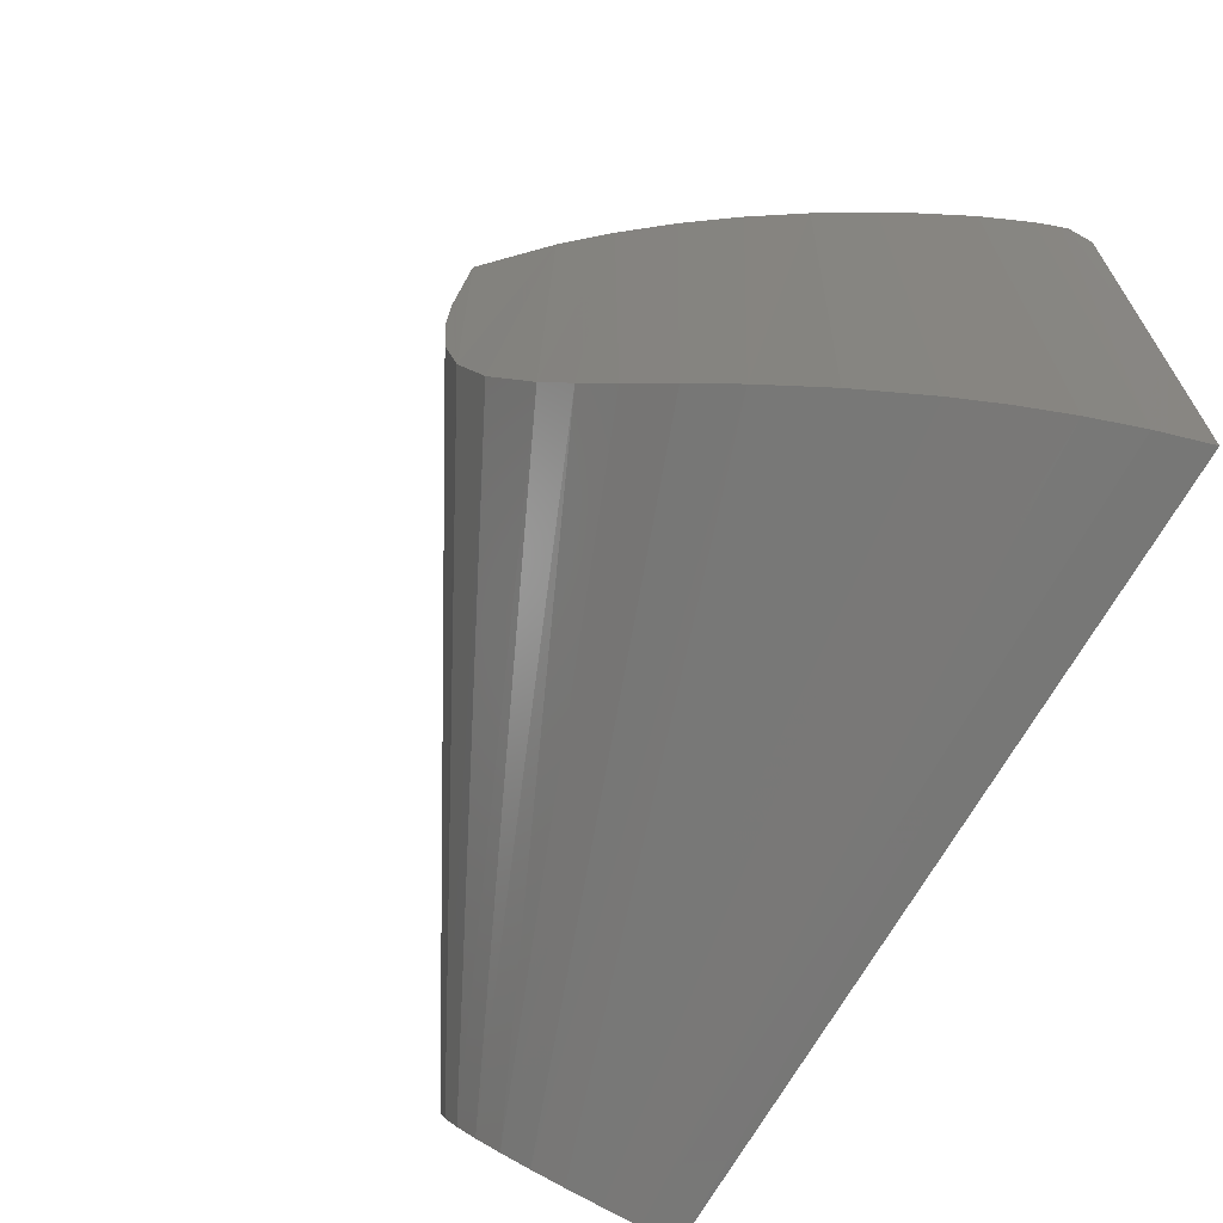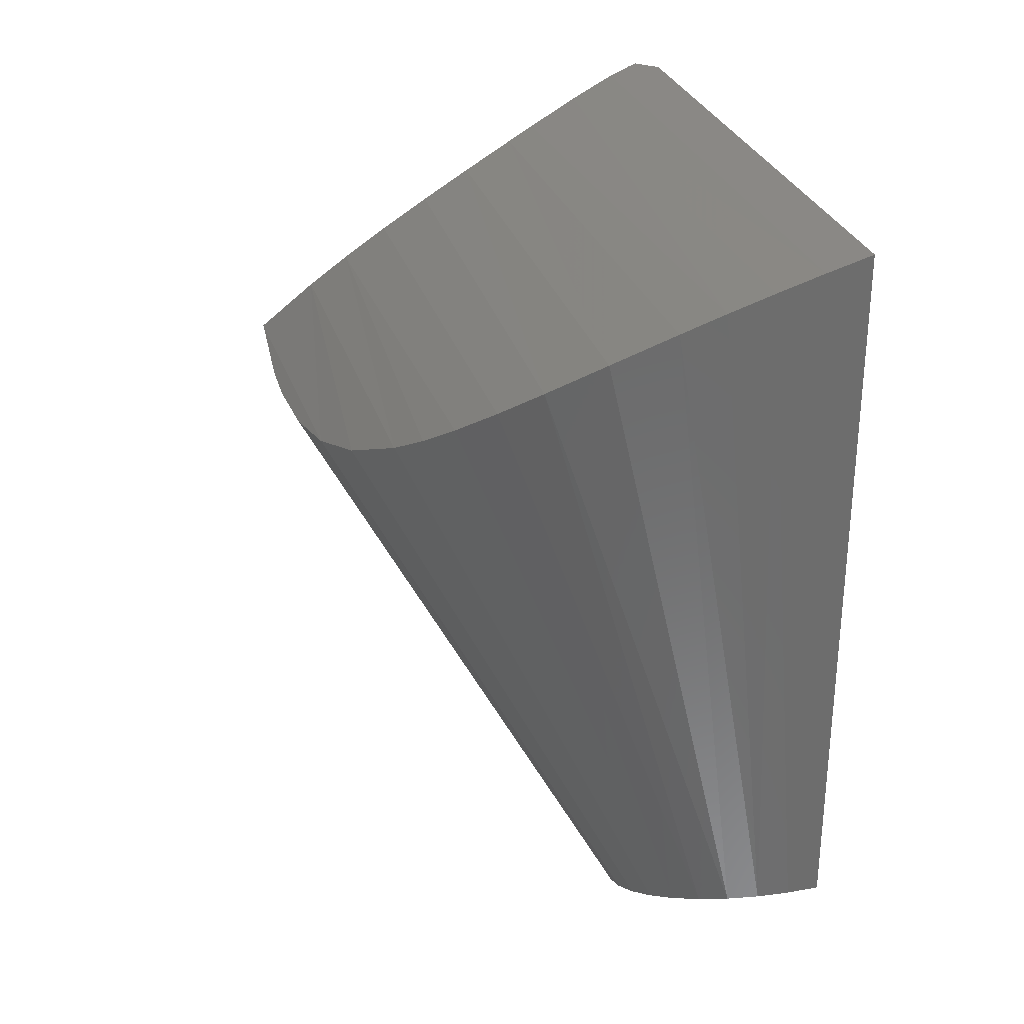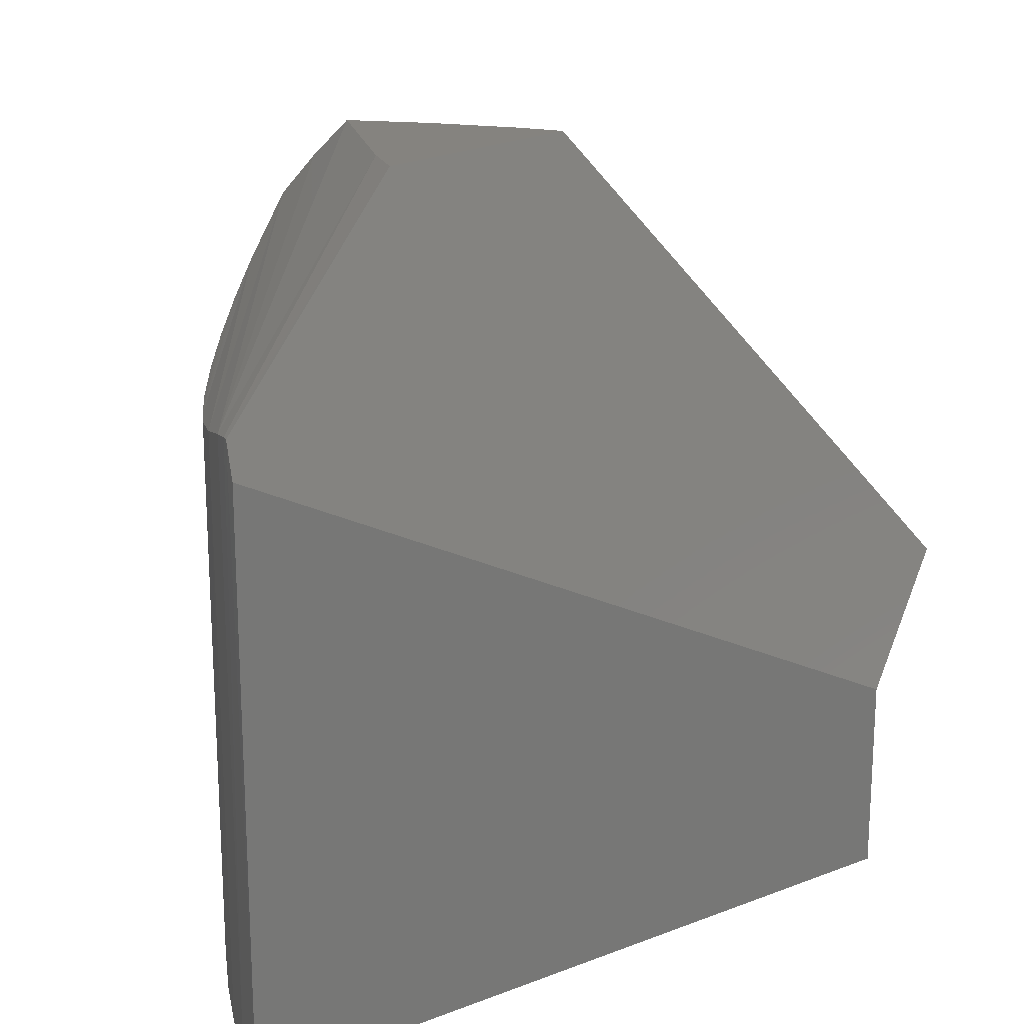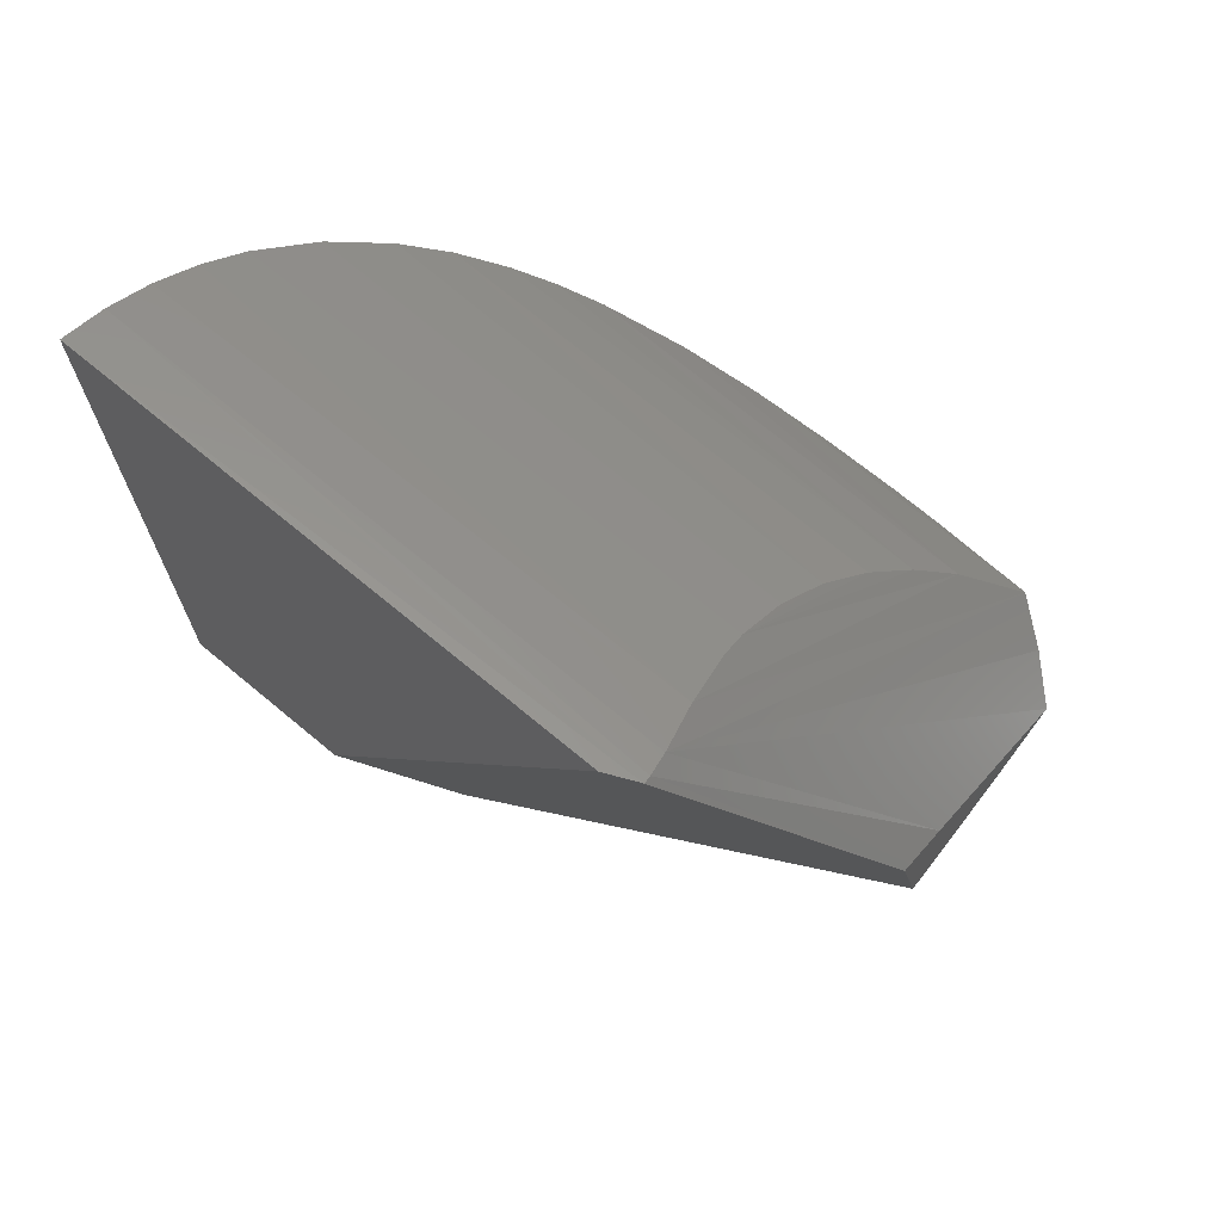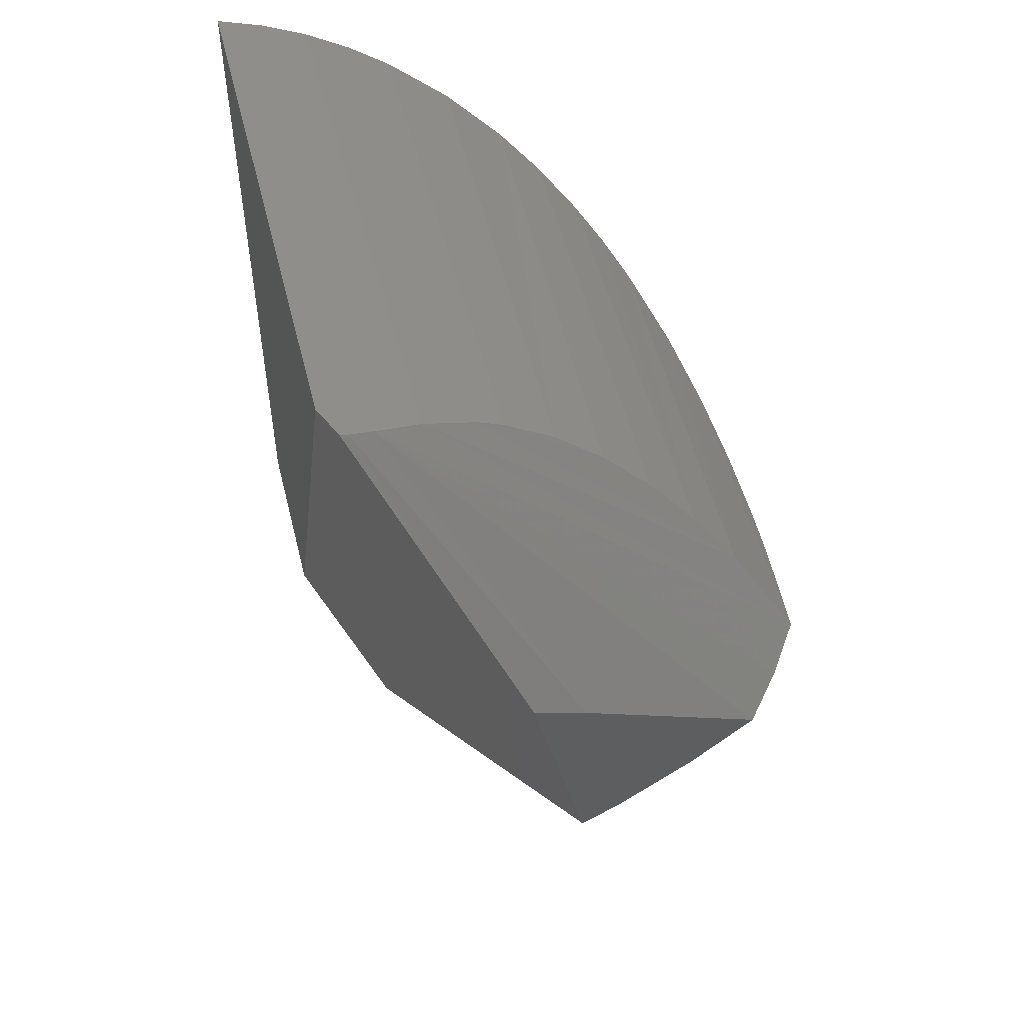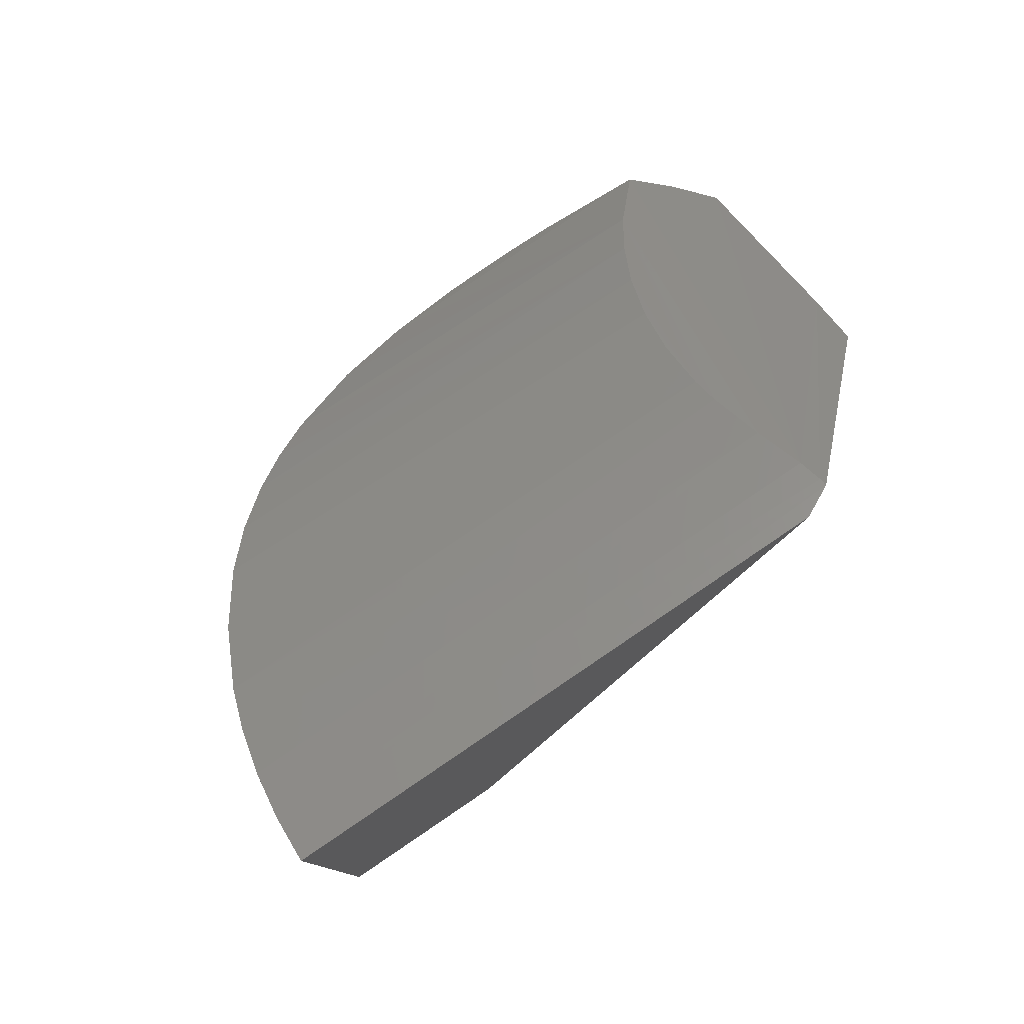
<metadata>
{"format":"stl","ext":"stl","renderer":"f3d","projection":"perspective","resolution":1024,"background":"white","views":[{"elev":-68.4,"azim":150.5,"up":"+Z"},{"elev":30.0,"azim":162.8,"up":"+Y"},{"elev":18.9,"azim":-125.8,"up":"+Z"},{"elev":70.1,"azim":-50.2,"up":"+Y"},{"elev":52.1,"azim":-13.9,"up":"+Y"},{"elev":79.2,"azim":-124.1,"up":"+Y"}]}
</metadata>
<code>
# stl→obj: 52 verts, 100 faces
v 0.375 0.2526 0.5
v 0.3354 0.2158 0.5
v 0.2108 -0.08294 0.1676
v 0.1954 -0.08954 0.181
v 0.2381 -0.04769 0.09639
v 0.4045 0.2939 0.1985
v 0.4155 0.2781 0.2476
v 0.235 -0.03826 0.07733
v 0.3861 0.3177 0.1504
v 0.203 -0.01383 0.02795
v 0.1861 -0.007944 0.01606
v 0.312 0.3907 0.05879
v 0.3361 0.3702 0.07975
v 0.2779 0.4156 0.03677
v 0.2321 -0.06647 0.1344
v 0.4215 0.2689 0.3821
v 0.2232 -0.07515 0.1519
v 0.4158 0.2778 0.4492
v 0.3969 0.2647 0.4756
v 0.2371 -0.05721 0.1156
v 0.4211 0.2696 0.2976
v 0.4225 0.2674 0.348
v 0.2171 -0.02102 0.04248
v 0.3728 0.3332 0.126
v 0.2279 -0.02926 0.05915
v 0.3572 0.3498 0.1036
v 0.2397 0.4388 0.01958
v 0.167 -0.003584 0.007245
v 0.213 0.4524 0.01119
v 0.1847 0.4646 0.005048
v 0.1464 -0.0009042 0.001828
v 0.1553 0.4753 0.001276
v 0.125 0 0
v 0.125 0.4841 -2.964e-17
v 0.2617 0.1641 0.5
v 0.1773 -0.09472 0.1915
v 0.2875 0.1797 0.5
v 0.2265 0.3163 0.5
v 0.1406 0.4798 0.3861
v 0.1353 0.4813 0.3865
v 0.1559 0.4751 0.3832
v 0.2397 0.4388 0.3672
v 0.2222 0.4479 0.3686
v 0.3828 0.3217 0.4176
v 0.3586 0.3485 0.4003
v 0.3318 0.3741 0.3858
v 0.3026 0.398 0.375
v 0.2721 0.4195 0.3687
v 0.1874 0.4636 0.3751
v 0.2605 0.3041 0.5
v 0.125 7.735e-18 0.1263
v 0.125 0.4841 0.3658
f 1 2 3
f 2 4 3
f 5 6 7
f 8 9 6
f 8 6 5
f 10 11 12
f 12 13 10
f 12 11 14
f 15 16 17
f 17 16 18
f 17 18 3
f 3 18 19
f 3 19 1
f 5 7 20
f 20 7 21
f 20 21 15
f 15 21 22
f 15 22 16
f 23 24 25
f 25 24 9
f 25 9 8
f 10 13 23
f 23 13 26
f 23 26 24
f 14 11 27
f 27 11 28
f 27 28 29
f 29 28 30
f 30 28 31
f 30 31 32
f 32 31 33
f 32 33 34
f 35 36 37
f 37 36 4
f 37 4 2
f 38 39 40
f 1 19 41
f 18 41 19
f 42 43 44
f 42 44 45
f 42 45 46
f 42 46 47
f 42 47 48
f 41 18 49
f 49 18 44
f 49 44 43
f 1 41 50
f 50 41 39
f 50 39 38
f 33 51 34
f 34 51 52
f 40 52 38
f 38 52 51
f 38 51 35
f 35 51 36
f 21 16 22
f 16 21 7
f 6 44 7
f 7 44 18
f 7 18 16
f 24 45 9
f 9 45 44
f 9 44 6
f 27 42 14
f 14 42 48
f 14 48 12
f 12 48 47
f 12 47 13
f 13 47 46
f 13 46 26
f 26 46 45
f 26 45 24
f 40 34 52
f 32 34 40
f 32 40 39
f 32 39 41
f 32 41 49
f 32 49 30
f 42 27 43
f 43 27 29
f 43 29 49
f 49 29 30
f 50 2 1
f 38 35 37
f 38 37 2
f 38 2 50
f 51 33 31
f 51 31 28
f 51 28 11
f 51 11 10
f 51 10 23
f 51 23 25
f 51 25 8
f 51 8 5
f 51 5 20
f 51 20 15
f 51 15 17
f 51 17 3
f 51 3 4
f 51 4 36

</code>
